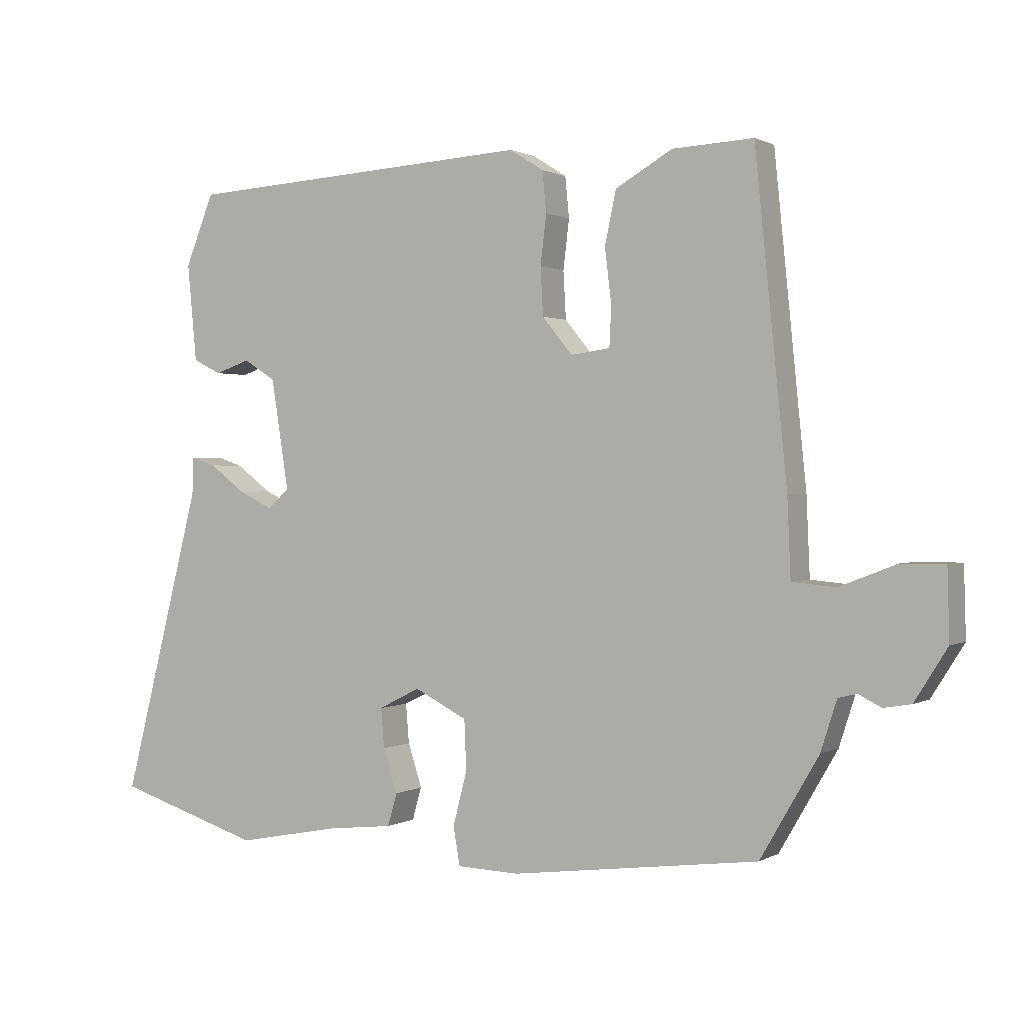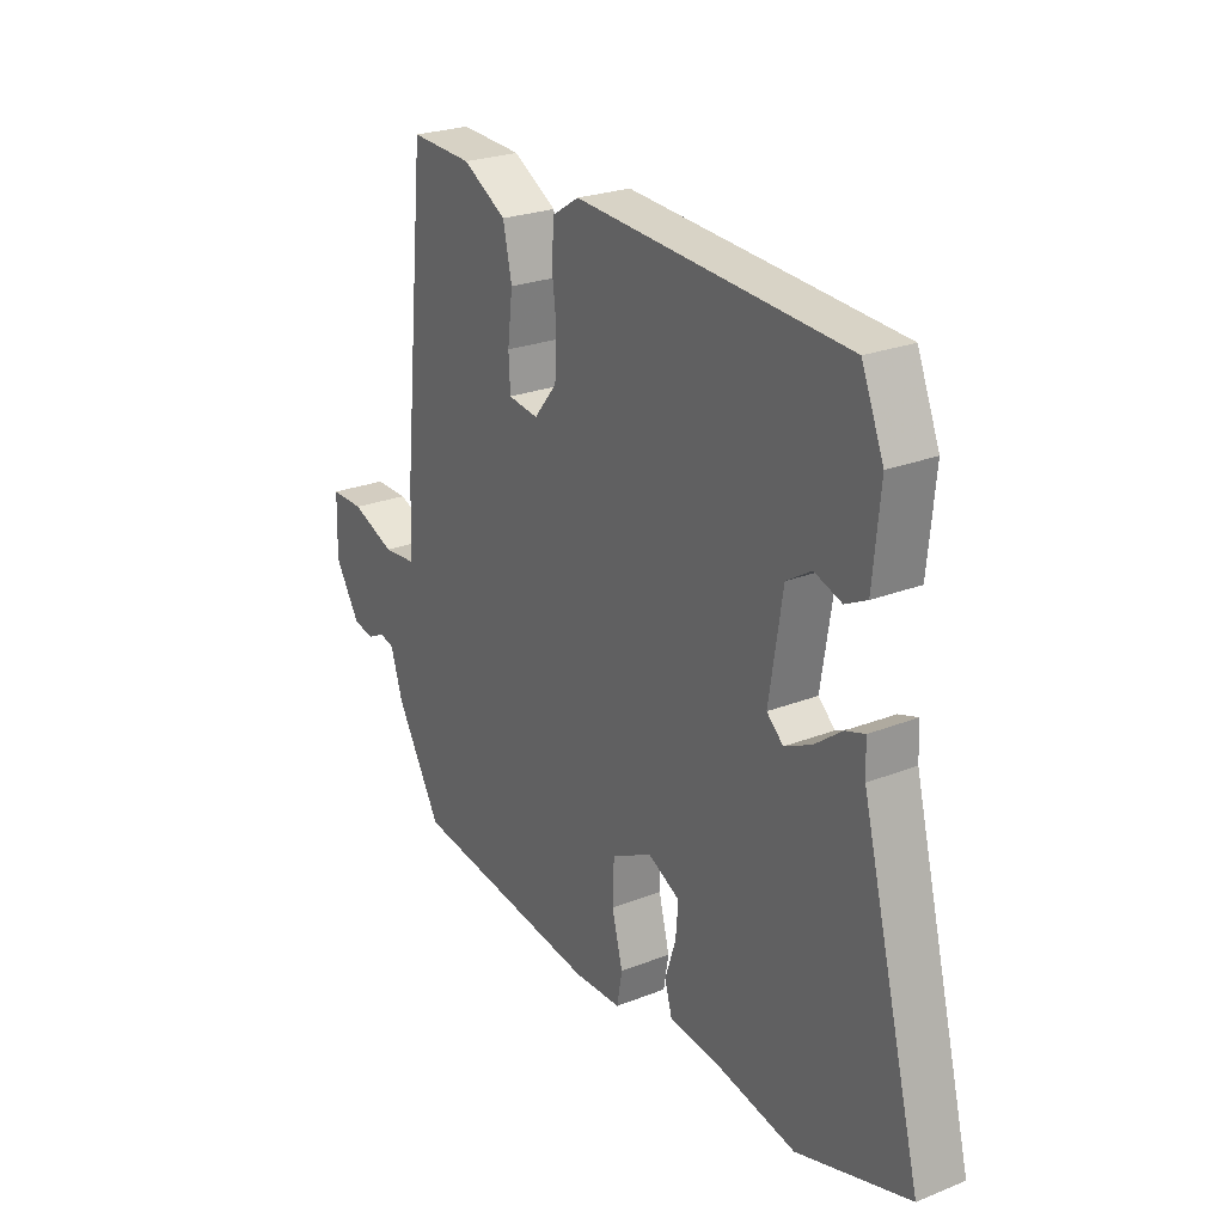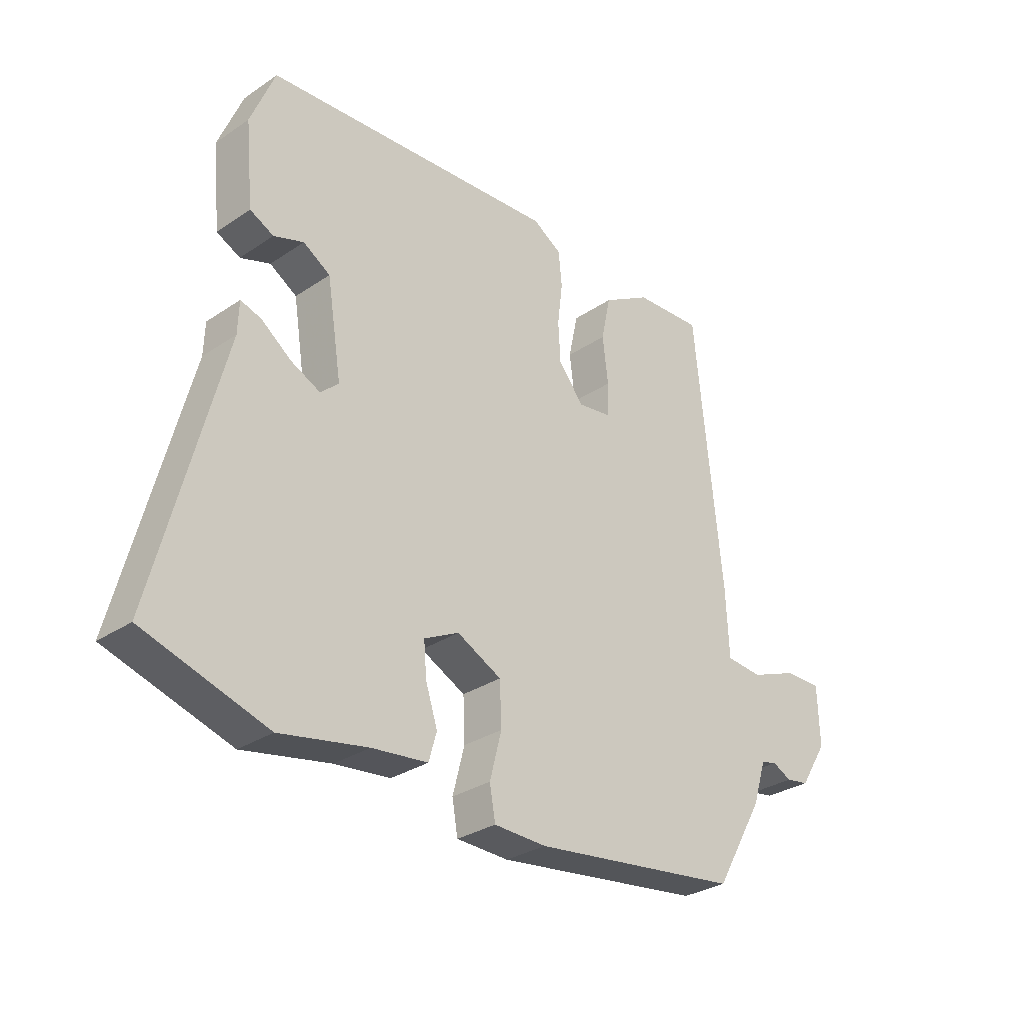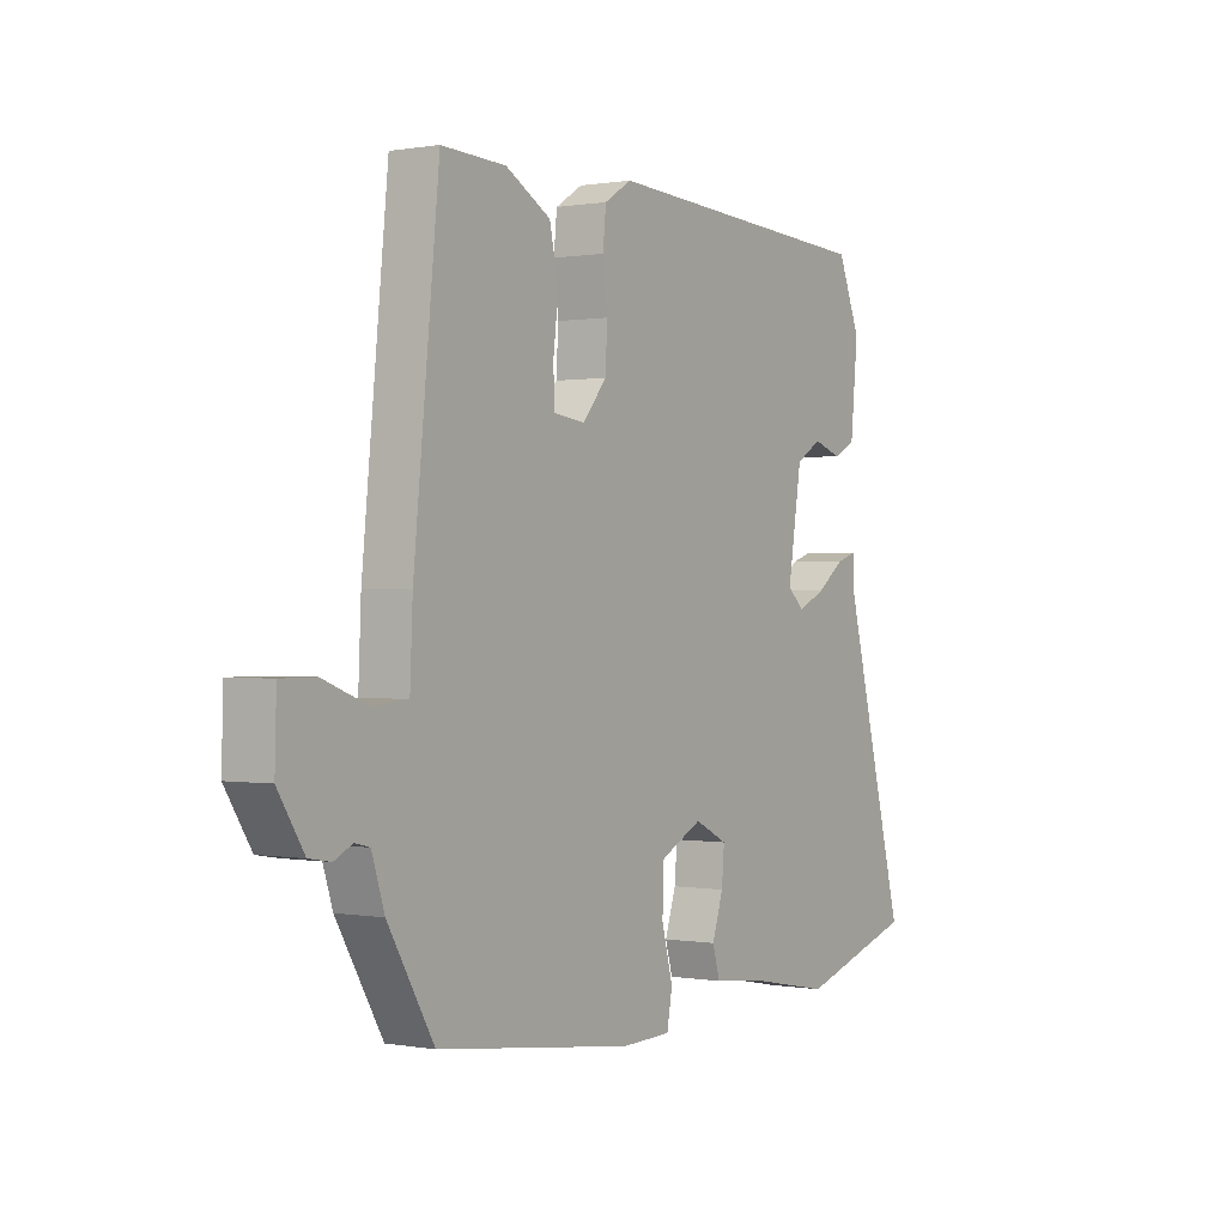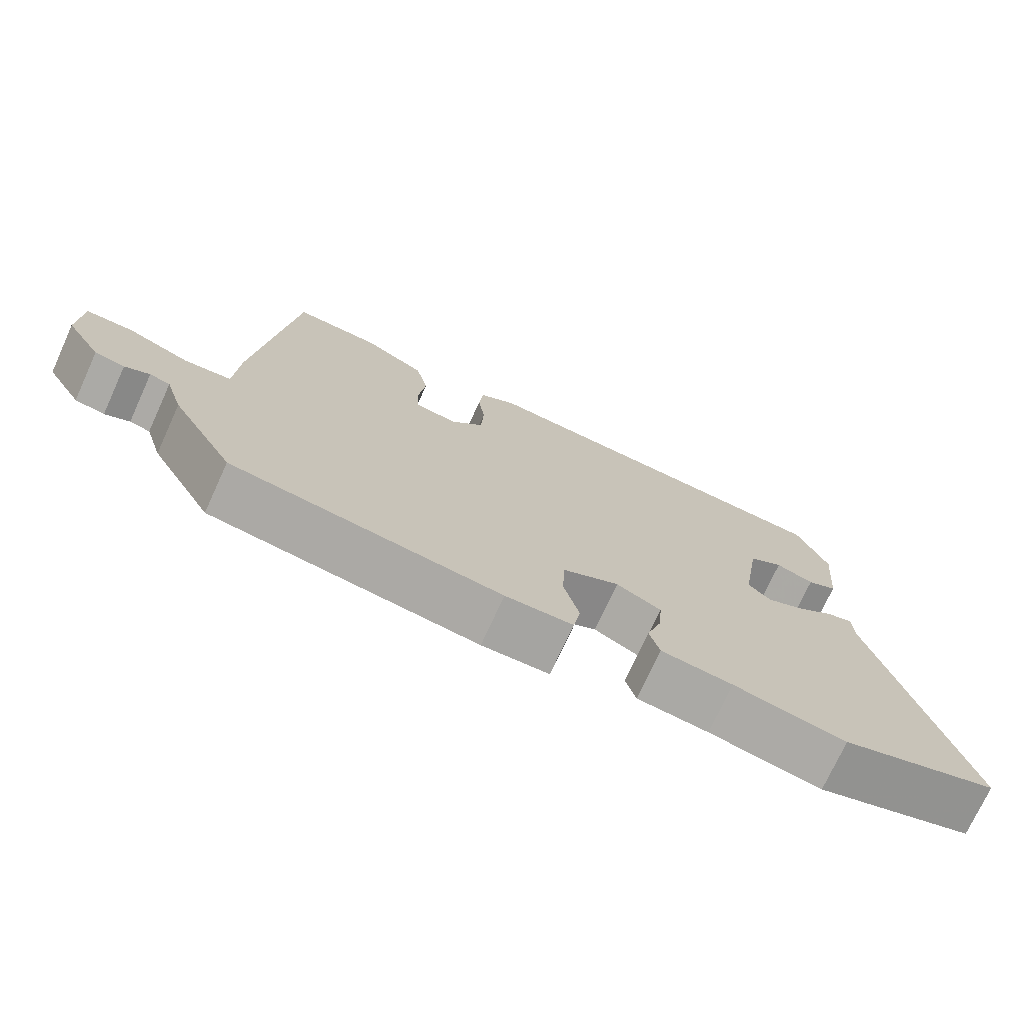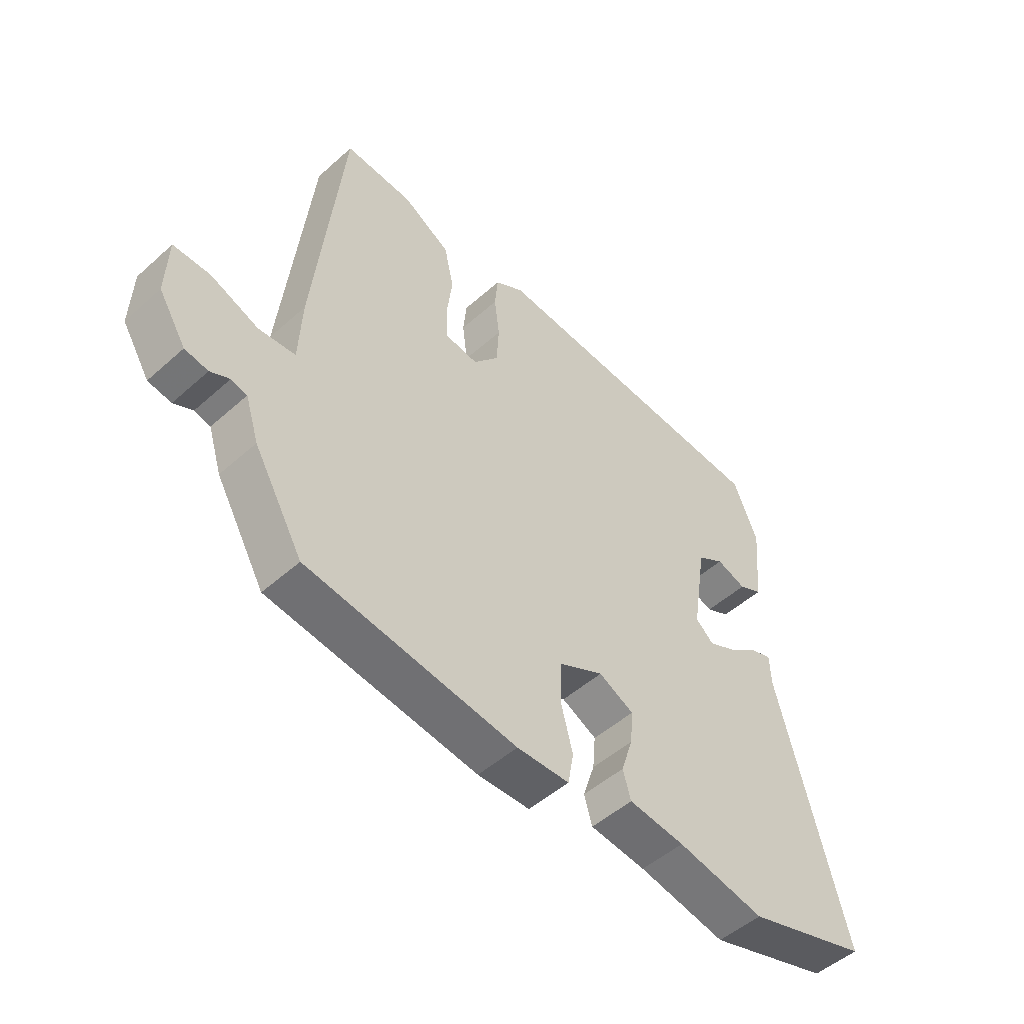
<metadata>
{"format":"obj","ext":"obj","renderer":"f3d","projection":"perspective","resolution":1024,"background":"white","views":[{"elev":0.9,"azim":-151.3,"up":"+Z"},{"elev":24.8,"azim":57.3,"up":"+Z"},{"elev":-30.2,"azim":134.4,"up":"+Z"},{"elev":0.3,"azim":-56.5,"up":"+Z"},{"elev":-73.9,"azim":-24.6,"up":"+Z"},{"elev":-50.4,"azim":-45.7,"up":"+Z"}]}
</metadata>
<code>
v 0.615 0.07 -0.464
v 0.397 0.07 -0.532
v 0.242 0.07 -0.502
v 0.143 0.07 -0.491
v 0.129 0.07 -0.442
v 0.15 0.07 -0.377
v 0.155 0.07 -0.318
v 0.093 0.07 -0.287
v 0.014 0.07 -0.327
v 0.011 0.07 -0.402
v 0.032 0.07 -0.483
v 0.022 0.07 -0.54
v -0.071 0.07 -0.543
v -0.442 0.07 -0.495
v -0.529 0.07 -0.345
v -0.553 0.07 -0.27
v -0.581 0.07 -0.263
v -0.615 0.07 -0.28
v -0.656 0.07 -0.273
v -0.705 0.07 -0.195
v -0.702 0.07 -0.091
v -0.637 0.07 -0.091
v -0.552 0.07 -0.124
v -0.487 0.07 -0.118
v -0.482 0.07 -0.002
v -0.434 0.07 0.475
v -0.313 0.07 0.469
v -0.228 0.07 0.42
v -0.211 0.07 0.341
v -0.221 0.07 0.259
v -0.218 0.07 0.2
v -0.159 0.07 0.192
v -0.114 0.07 0.247
v -0.11 0.07 0.318
v -0.119 0.07 0.392
v -0.113 0.07 0.453
v -0.062 0.07 0.485
v 0.461 0.07 0.453
v 0.504 0.07 0.347
v 0.49 0.07 0.201
v 0.448 0.07 0.18
v 0.395 0.07 0.198
v 0.347 0.07 0.168
v 0.321 0.07 0.003
v 0.353 0.07 -0.026
v 0.405 0.07 -0.001
v 0.458 0.07 0.039
v 0.495 0.07 0.051
v 0.497 0.07 -0.005
v 0.615 0 -0.464
v 0.397 0 -0.532
v 0.242 0 -0.502
v 0.143 0 -0.491
v 0.129 0 -0.442
v 0.15 0 -0.377
v 0.155 0 -0.318
v 0.093 0 -0.287
v 0.014 0 -0.327
v 0.011 0 -0.402
v 0.032 0 -0.483
v 0.022 0 -0.54
v -0.071 0 -0.543
v -0.442 0 -0.495
v -0.529 0 -0.345
v -0.553 0 -0.27
v -0.581 0 -0.263
v -0.615 0 -0.28
v -0.656 0 -0.273
v -0.705 0 -0.195
v -0.702 0 -0.091
v -0.637 0 -0.091
v -0.552 0 -0.124
v -0.487 0 -0.118
v -0.482 0 -0.002
v -0.434 0 0.475
v -0.313 0 0.469
v -0.228 0 0.42
v -0.211 0 0.341
v -0.221 0 0.259
v -0.218 0 0.2
v -0.159 0 0.192
v -0.114 0 0.247
v -0.11 0 0.318
v -0.119 0 0.392
v -0.113 0 0.453
v -0.062 0 0.485
v 0.461 0 0.453
v 0.504 0 0.347
v 0.49 0 0.201
v 0.448 0 0.18
v 0.395 0 0.198
v 0.347 0 0.168
v 0.321 0 0.003
v 0.353 0 -0.026
v 0.405 0 -0.001
v 0.458 0 0.039
v 0.495 0 0.051
v 0.497 0 -0.005
f 46 47 48 49
f 45 46 49 1
f 44 45 1 2
f 39 40 41 42
f 39 42 43
f 38 39 43
f 37 38 43
f 34 35 36 37
f 33 34 37 43
f 32 33 43 44
f 27 28 29 30
f 27 30 31
f 24 25 26 27
f 24 27 31
f 20 21 22 23
f 20 23 24
f 17 18 19 20
f 16 17 20 24
f 10 11 12 13
f 9 10 13 14
f 8 9 14 15
f 3 4 5 6
f 3 6 7
f 2 3 7
f 44 2 7
f 32 44 7 8
f 16 24 31 32
f 8 15 16 32
f 98 97 96 95
f 50 98 95 94
f 51 50 94 93
f 91 90 89 88
f 92 91 88
f 92 88 87
f 92 87 86
f 86 85 84 83
f 92 86 83 82
f 93 92 82 81
f 79 78 77 76
f 80 79 76
f 76 75 74 73
f 80 76 73
f 72 71 70 69
f 73 72 69
f 69 68 67 66
f 73 69 66 65
f 62 61 60 59
f 63 62 59 58
f 64 63 58 57
f 55 54 53 52
f 56 55 52
f 56 52 51
f 56 51 93
f 57 56 93 81
f 81 80 73 65
f 81 65 64 57
f 1 50 51 2
f 2 51 52 3
f 3 52 53 4
f 4 53 54 5
f 5 54 55 6
f 6 55 56 7
f 7 56 57 8
f 8 57 58 9
f 9 58 59 10
f 10 59 60 11
f 11 60 61 12
f 12 61 62 13
f 13 62 63 14
f 14 63 64 15
f 15 64 65 16
f 16 65 66 17
f 17 66 67 18
f 18 67 68 19
f 19 68 69 20
f 20 69 70 21
f 21 70 71 22
f 22 71 72 23
f 23 72 73 24
f 24 73 74 25
f 25 74 75 26
f 26 75 76 27
f 27 76 77 28
f 28 77 78 29
f 29 78 79 30
f 30 79 80 31
f 31 80 81 32
f 32 81 82 33
f 33 82 83 34
f 34 83 84 35
f 35 84 85 36
f 36 85 86 37
f 37 86 87 38
f 38 87 88 39
f 39 88 89 40
f 40 89 90 41
f 41 90 91 42
f 42 91 92 43
f 43 92 93 44
f 44 93 94 45
f 45 94 95 46
f 46 95 96 47
f 47 96 97 48
f 48 97 98 49
f 49 98 50 1

</code>
